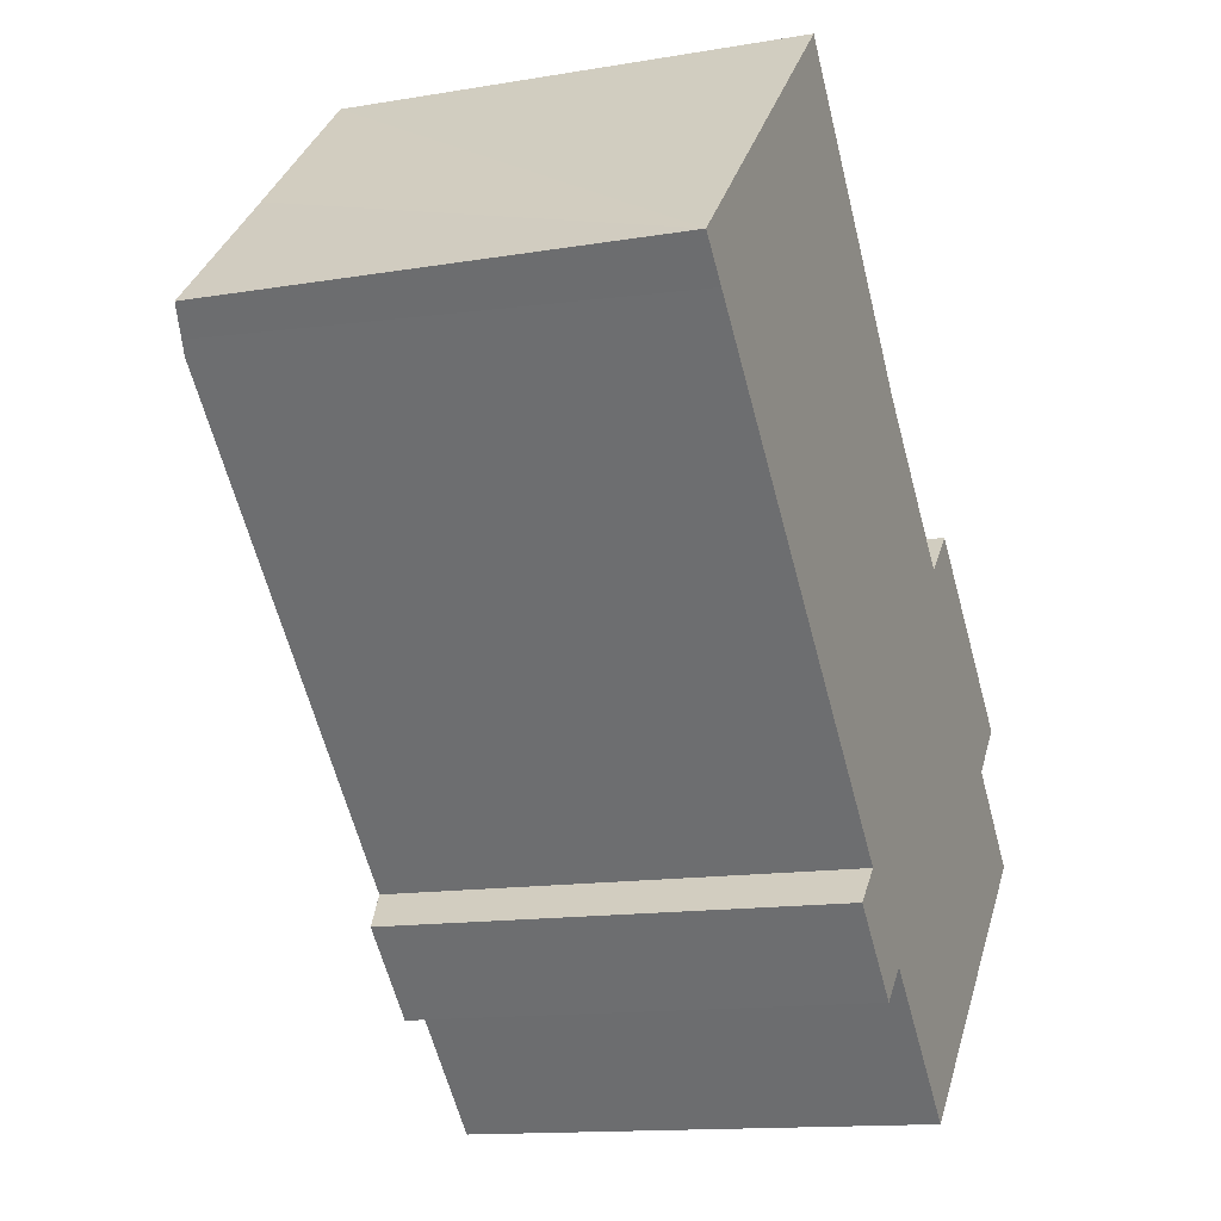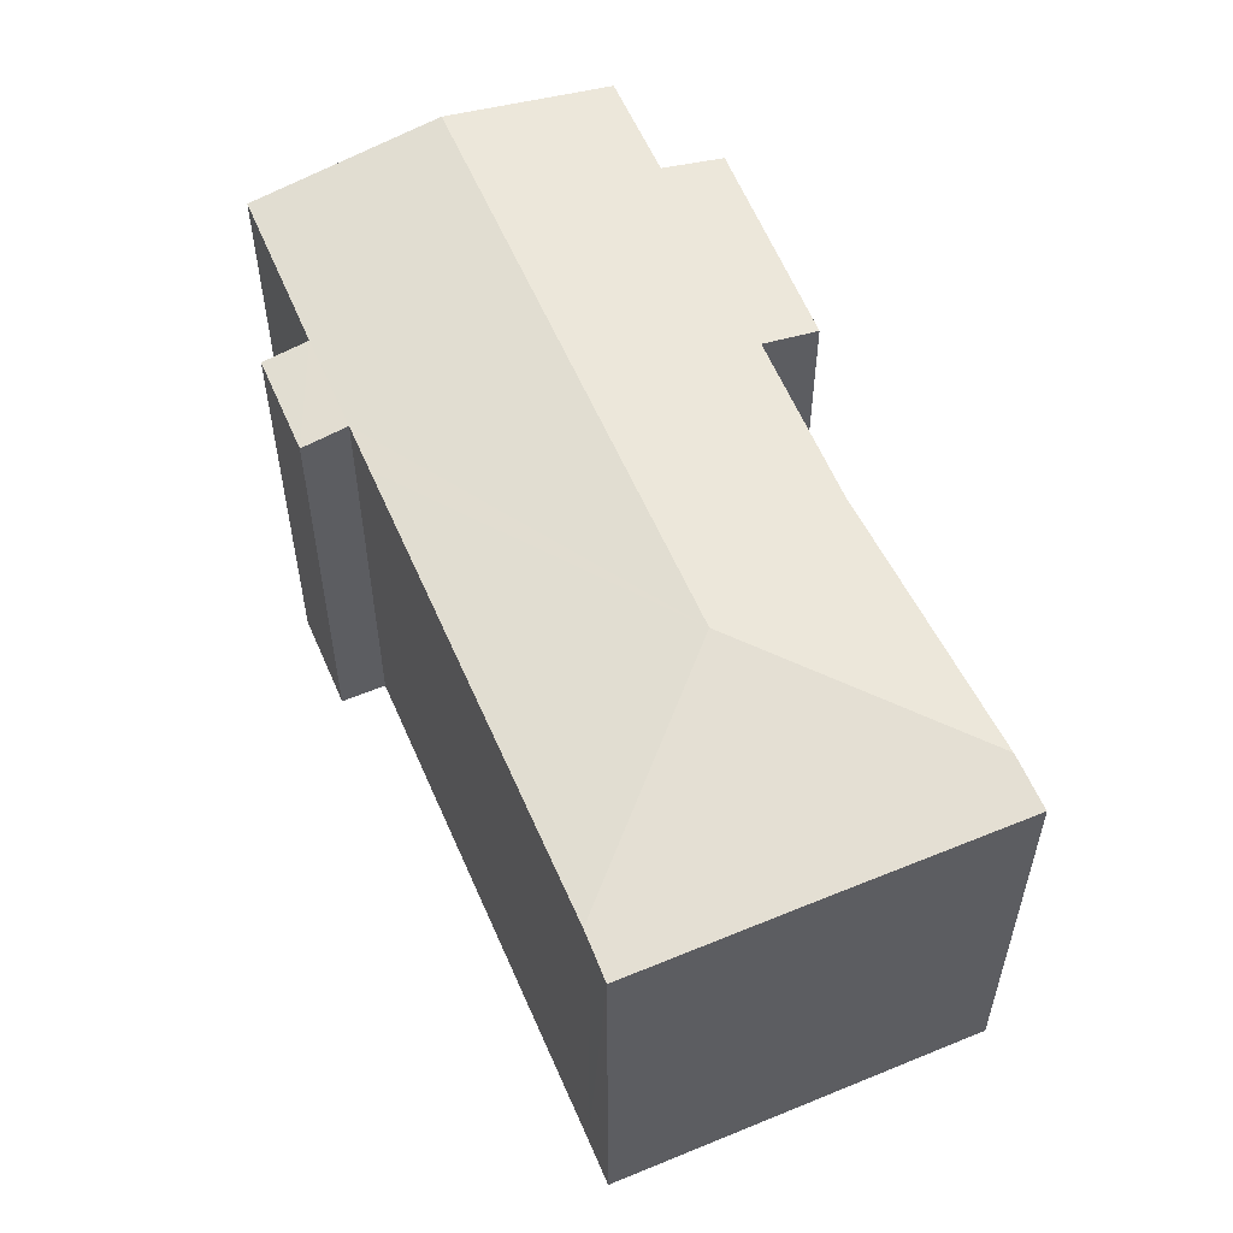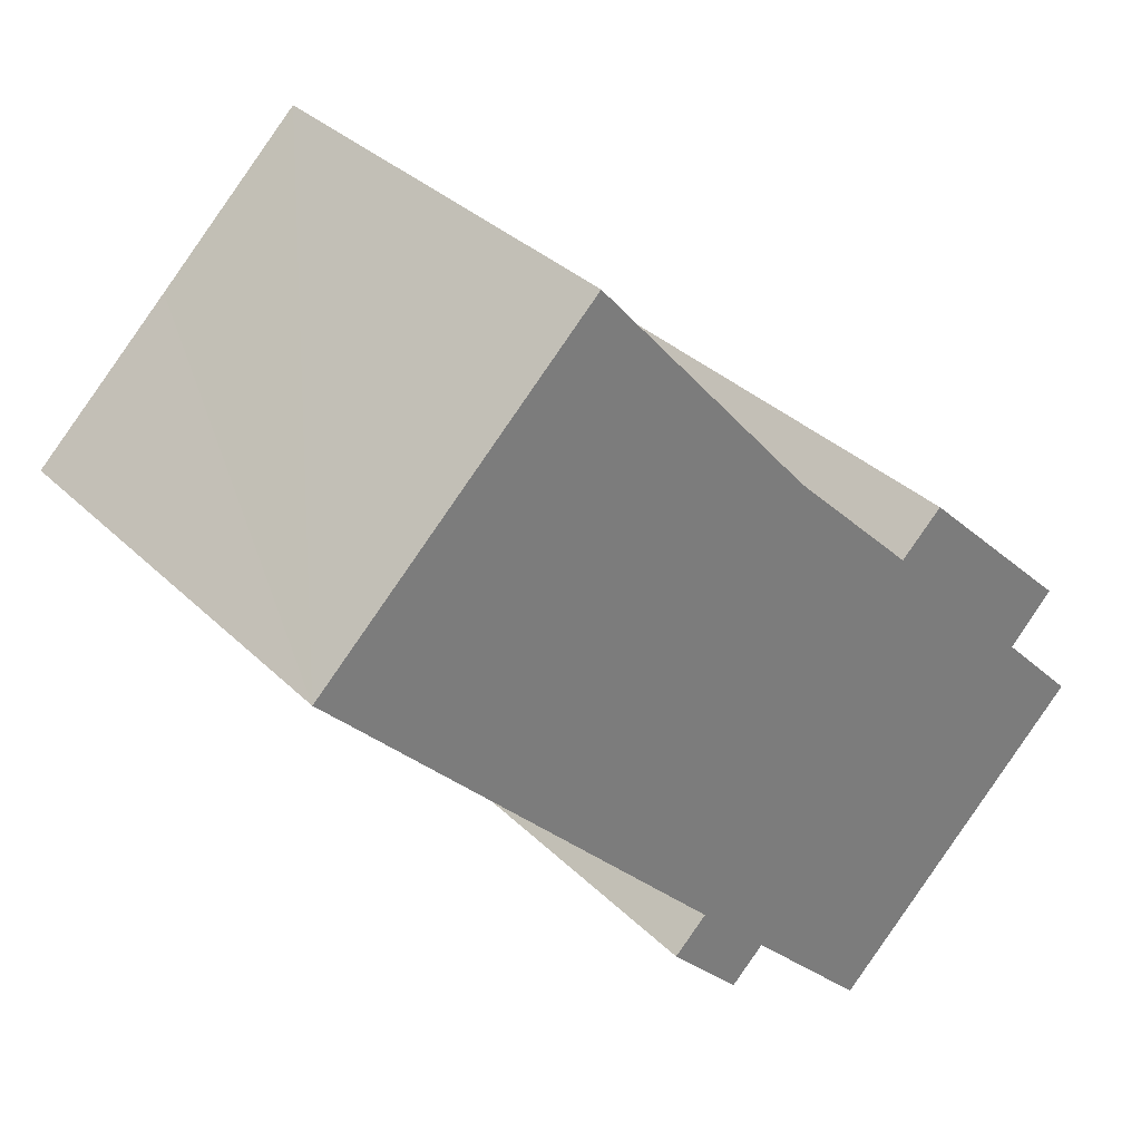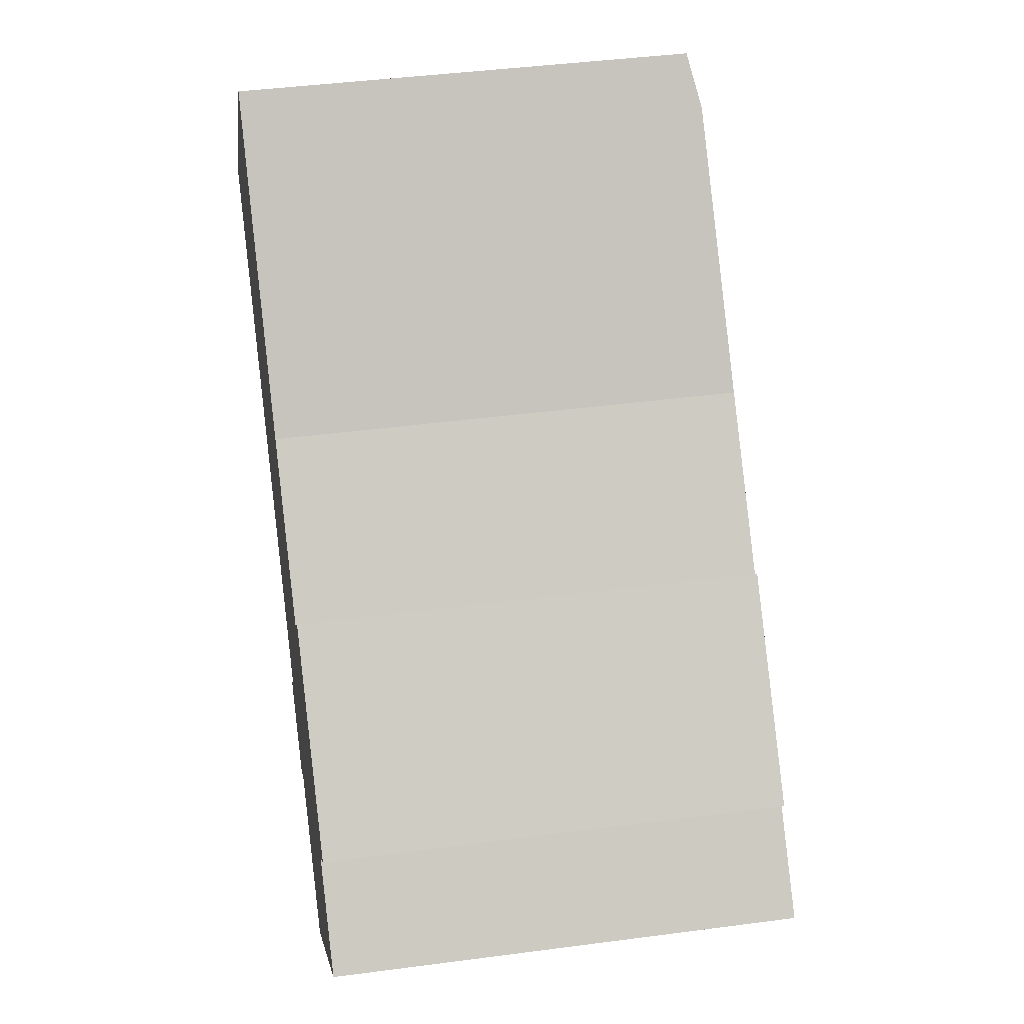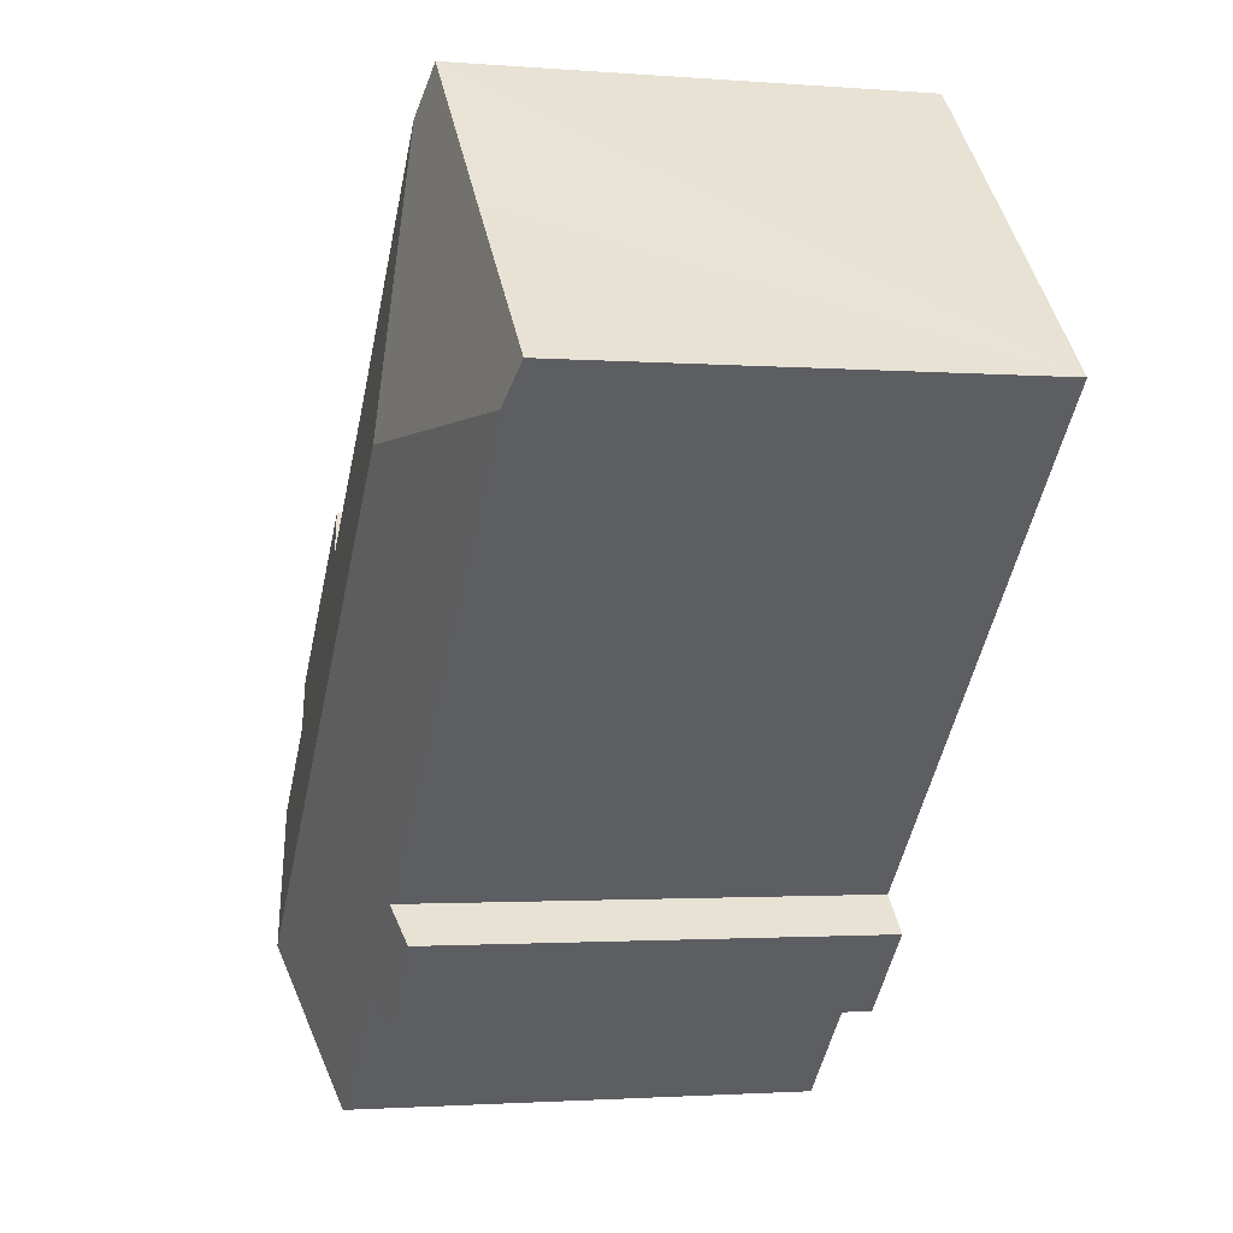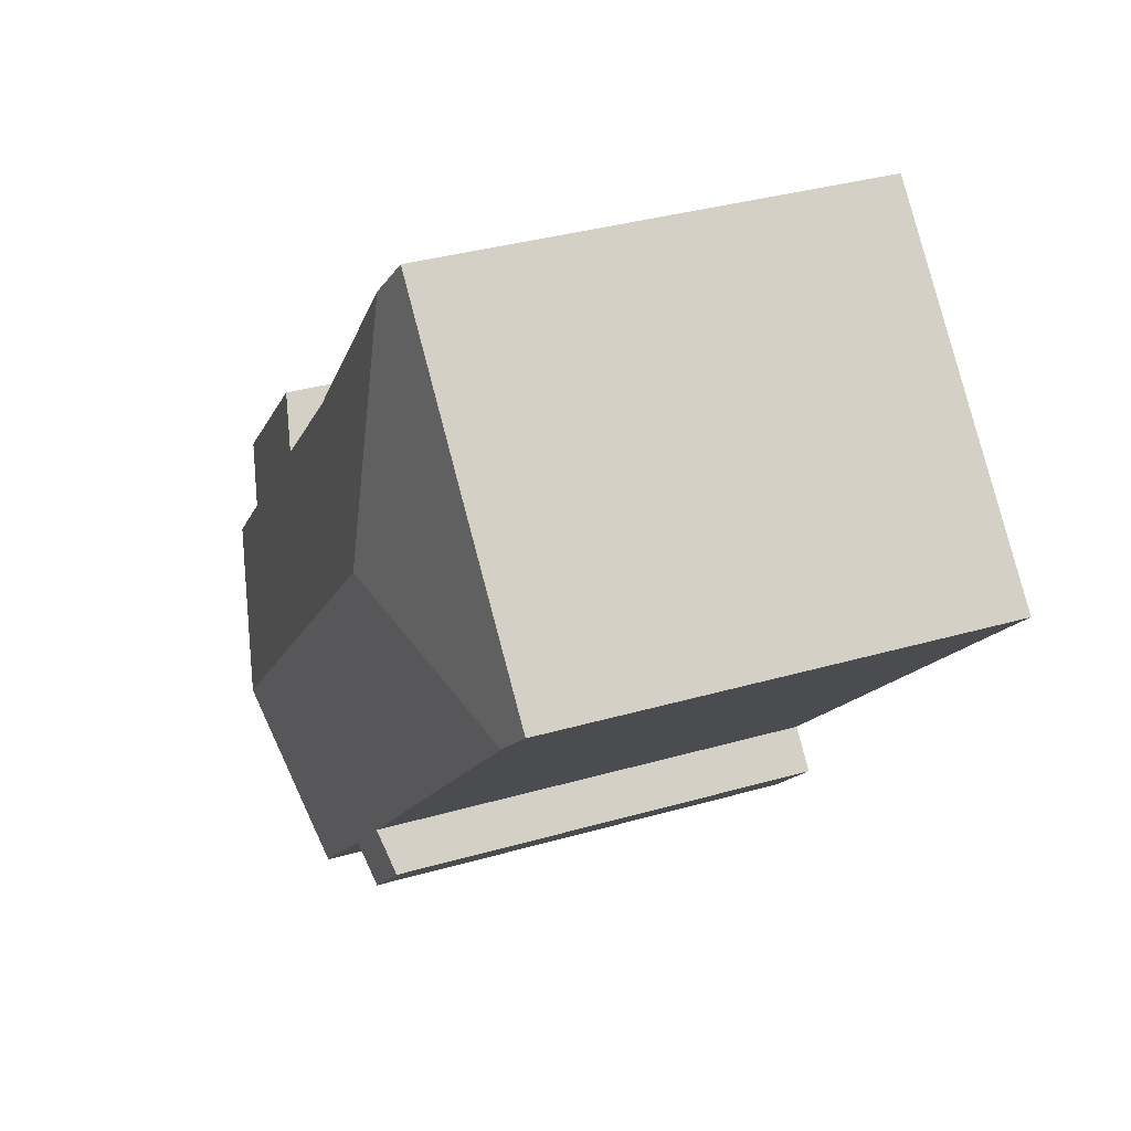
<metadata>
{"format":"obj","ext":"obj","renderer":"f3d","projection":"perspective","resolution":1024,"background":"white","views":[{"elev":-13.3,"azim":-68.8,"up":"+Z"},{"elev":57.9,"azim":-67.5,"up":"+Y"},{"elev":33.0,"azim":-37.1,"up":"+Z"},{"elev":41.8,"azim":80.9,"up":"+Z"},{"elev":-1.7,"azim":-106.7,"up":"+Z"},{"elev":35.1,"azim":-111.0,"up":"+Z"}]}
</metadata>
<code>
v  9.297 13.35 6.815
v  4.024 13.06 3.91
v  8.238 13.06 8.041
v  9.203 14.35 -1.107
v  0.993 13.32 -1.009
v  0.692 13.24 -0.7
v  0 13.06 7.999e-16
v  24.55 13.08 -6.645
v  18.55 13.43 -3.271
v  19.8 13.12 -2.058
v  14.76 13.44 0.492
v  21.9 14.35 -14.08
v  23.24 13.43 -8.049
v  25.58 13.43 -10.44
v  11 13.06 -13.27
v  14.13 13.31 -14.49
v  13.14 13.06 -15.46
v  17.76 13.32 -18.15
v  11.99 13.31 -12.3
v  10.91 13.31 -11.19
v  19.8 1.26e-16 -2.058
v  24.55 4.069e-16 -6.645
v  23.24 4.929e-16 -8.049
v  25.58 6.393e-16 -10.44
v  8.238 -4.924e-16 8.041
v  14.76 -3.013e-17 0.492
v  9.297 -4.173e-16 6.815
v  18.55 2.003e-16 -3.271
v  17.76 1.111e-15 -18.15
v  21.9 8.62e-16 -14.08
v  14.13 8.872e-16 -14.49
v  13.14 9.467e-16 -15.46
v  11 8.124e-16 -13.27
v  11.99 7.529e-16 -12.3
v  10.91 6.849e-16 -11.19
v  0.993 6.178e-17 -1.009
v  0 0 0
v  0.692 4.286e-17 -0.7
v  4.024 -2.394e-16 3.91
g defaultobject
f 1 2 3
f 2 1 4
f 2 4 5
f 2 5 6
f 2 6 7
f 8 9 10
f 11 4 1
f 4 11 12
f 12 11 9
f 12 9 13
f 13 9 8
f 12 13 14
f 15 16 17
f 16 12 18
f 12 16 4
f 4 16 19
f 19 16 15
f 4 19 20
f 4 20 5
f 21 8 10
f 8 21 22
f 23 14 13
f 14 23 24
f 3 11 1
f 11 3 25
f 11 25 26
f 26 25 27
f 26 9 11
f 9 26 28
f 8 23 13
f 23 8 22
f 24 12 14
f 12 24 18
f 18 24 29
f 29 24 30
f 31 17 16
f 17 31 32
f 29 16 18
f 16 29 31
f 17 33 15
f 33 17 32
f 34 20 19
f 20 34 5
f 5 34 35
f 5 35 36
f 5 36 6
f 6 36 7
f 7 36 37
f 37 36 38
f 15 34 19
f 34 15 33
f 37 2 7
f 2 37 3
f 3 37 25
f 25 37 39
f 28 10 9
f 10 28 21
f 39 27 25
f 27 39 26
f 26 39 37
f 26 37 38
f 26 38 36
f 26 36 35
f 26 35 28
f 32 31 33
f 28 22 21
f 22 28 35
f 22 35 34
f 22 34 23
f 23 34 33
f 23 33 24
f 24 33 31
f 24 31 29
f 24 29 30

</code>
